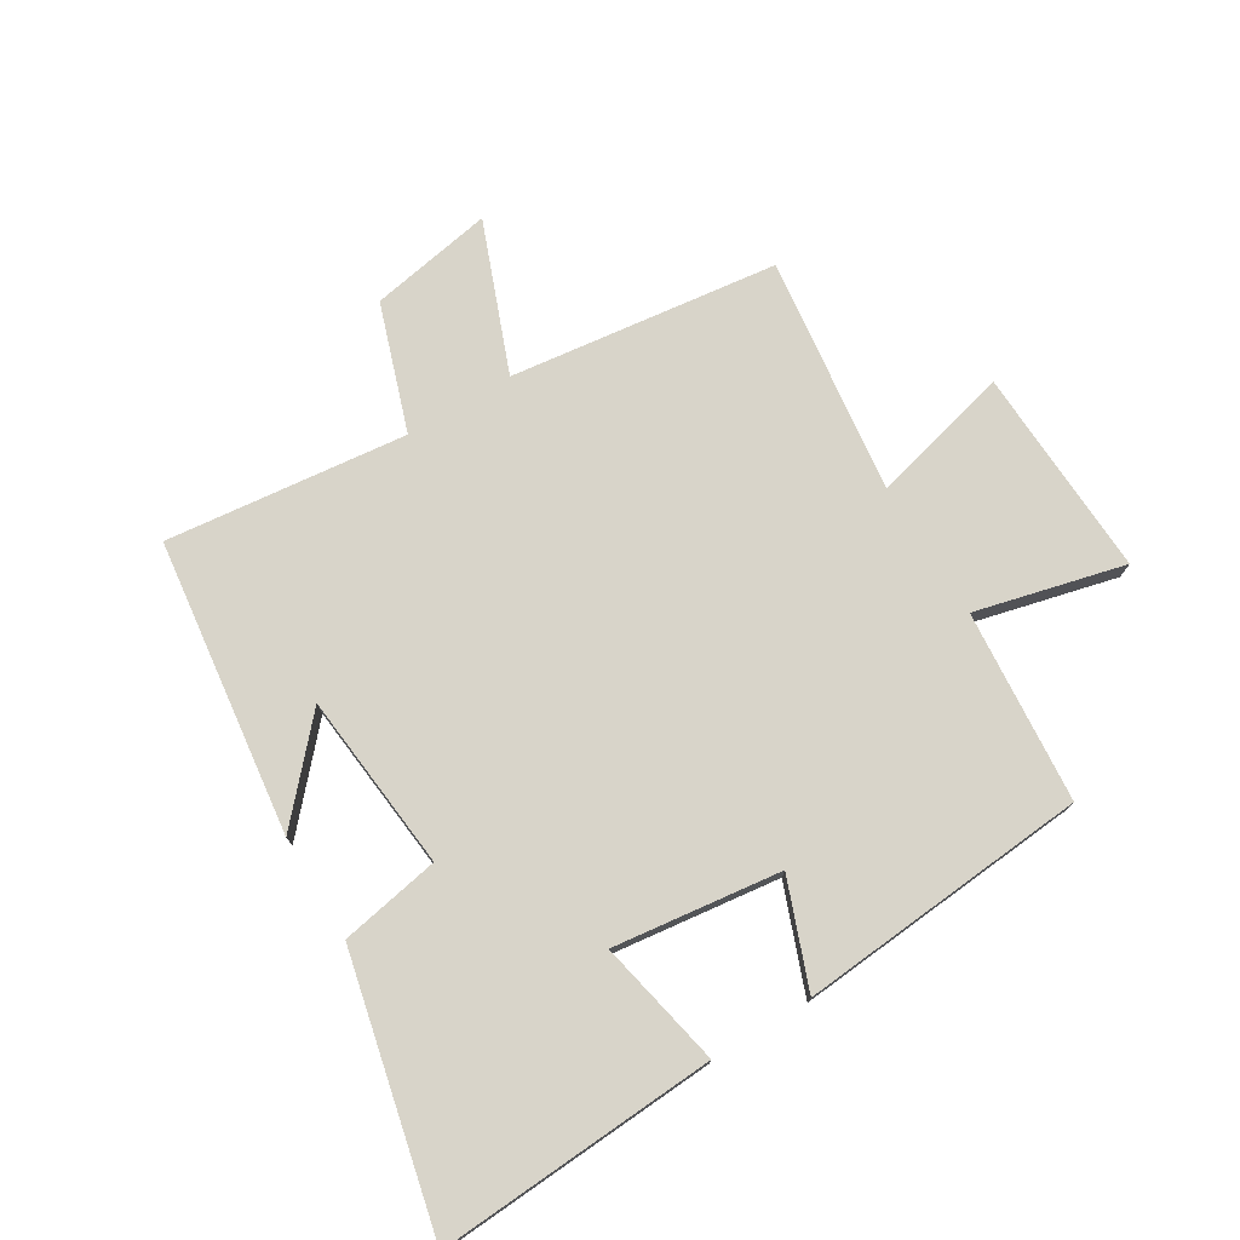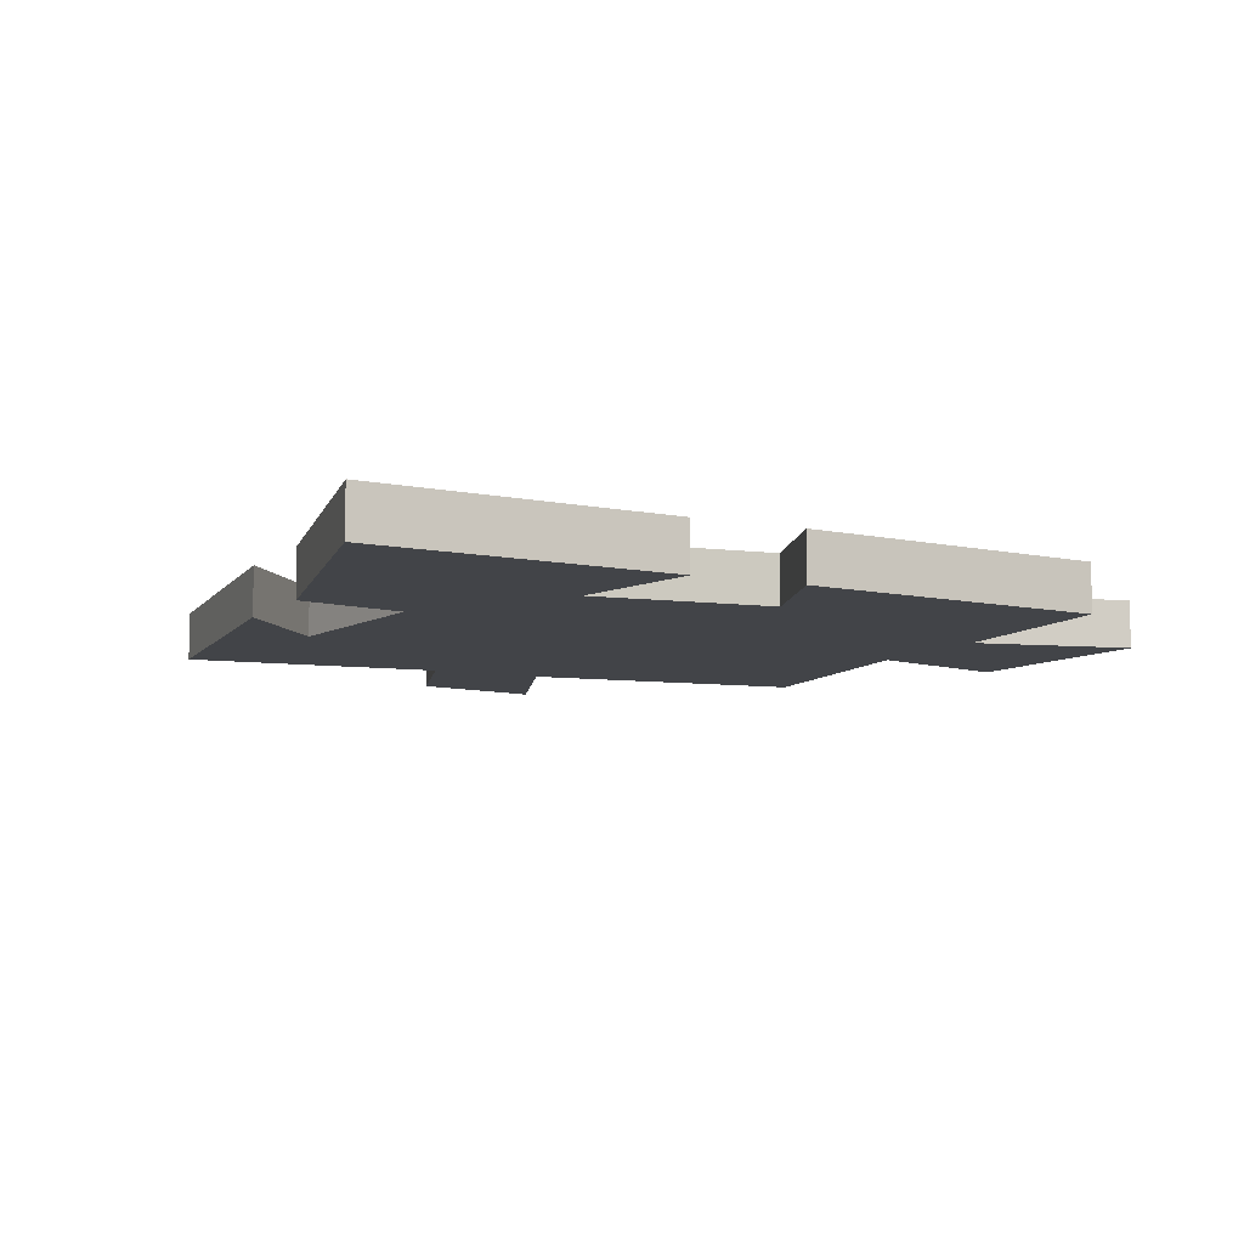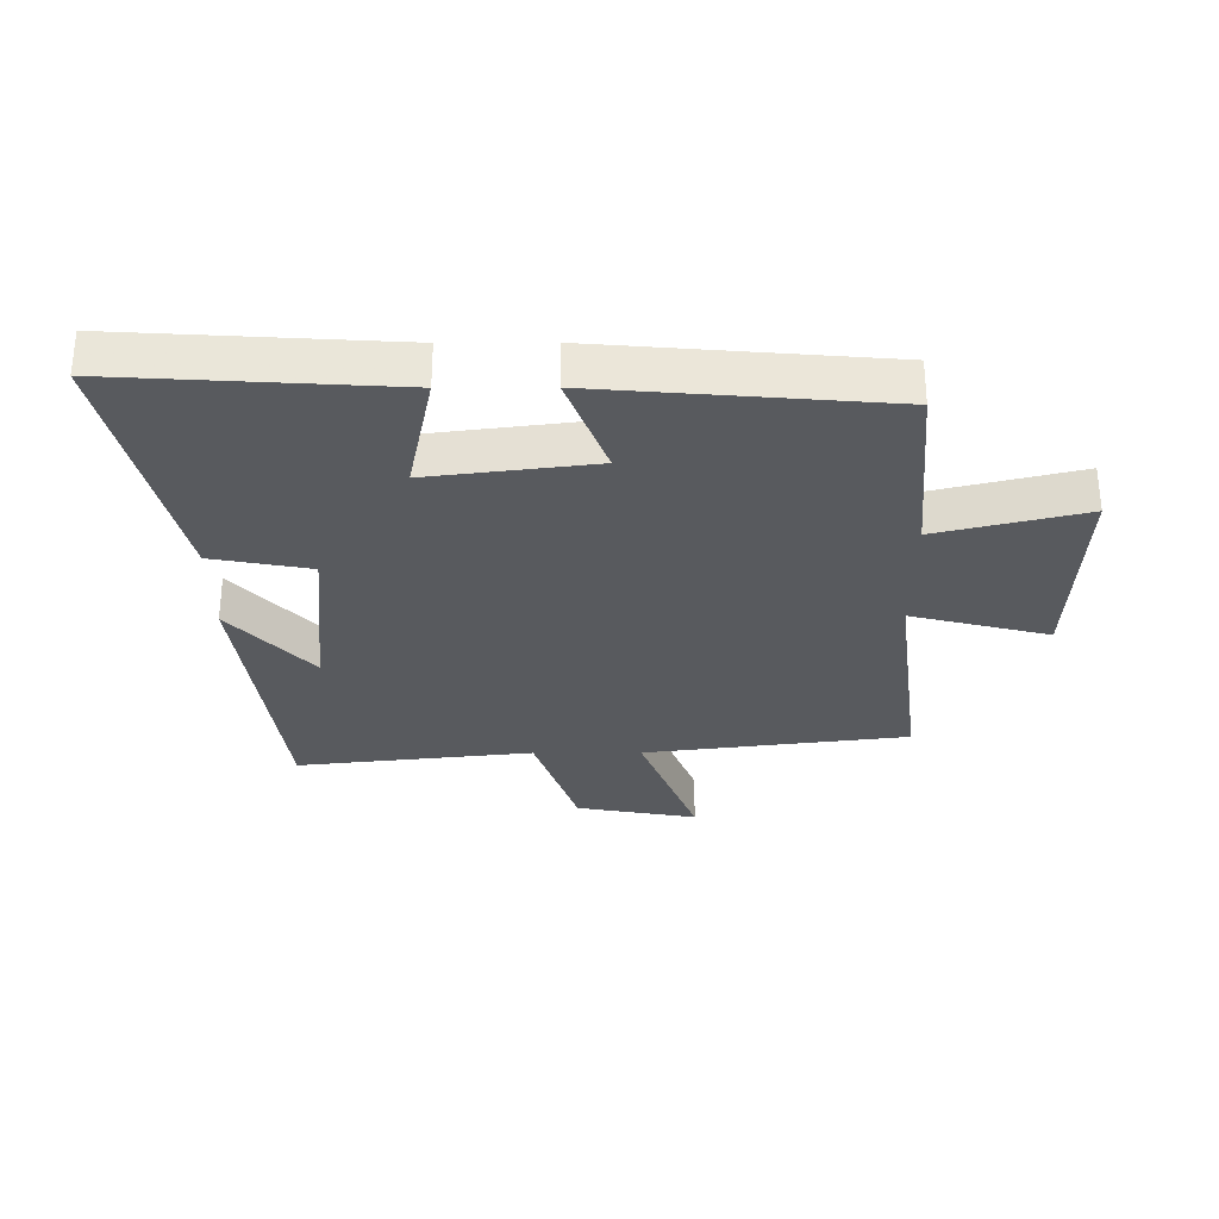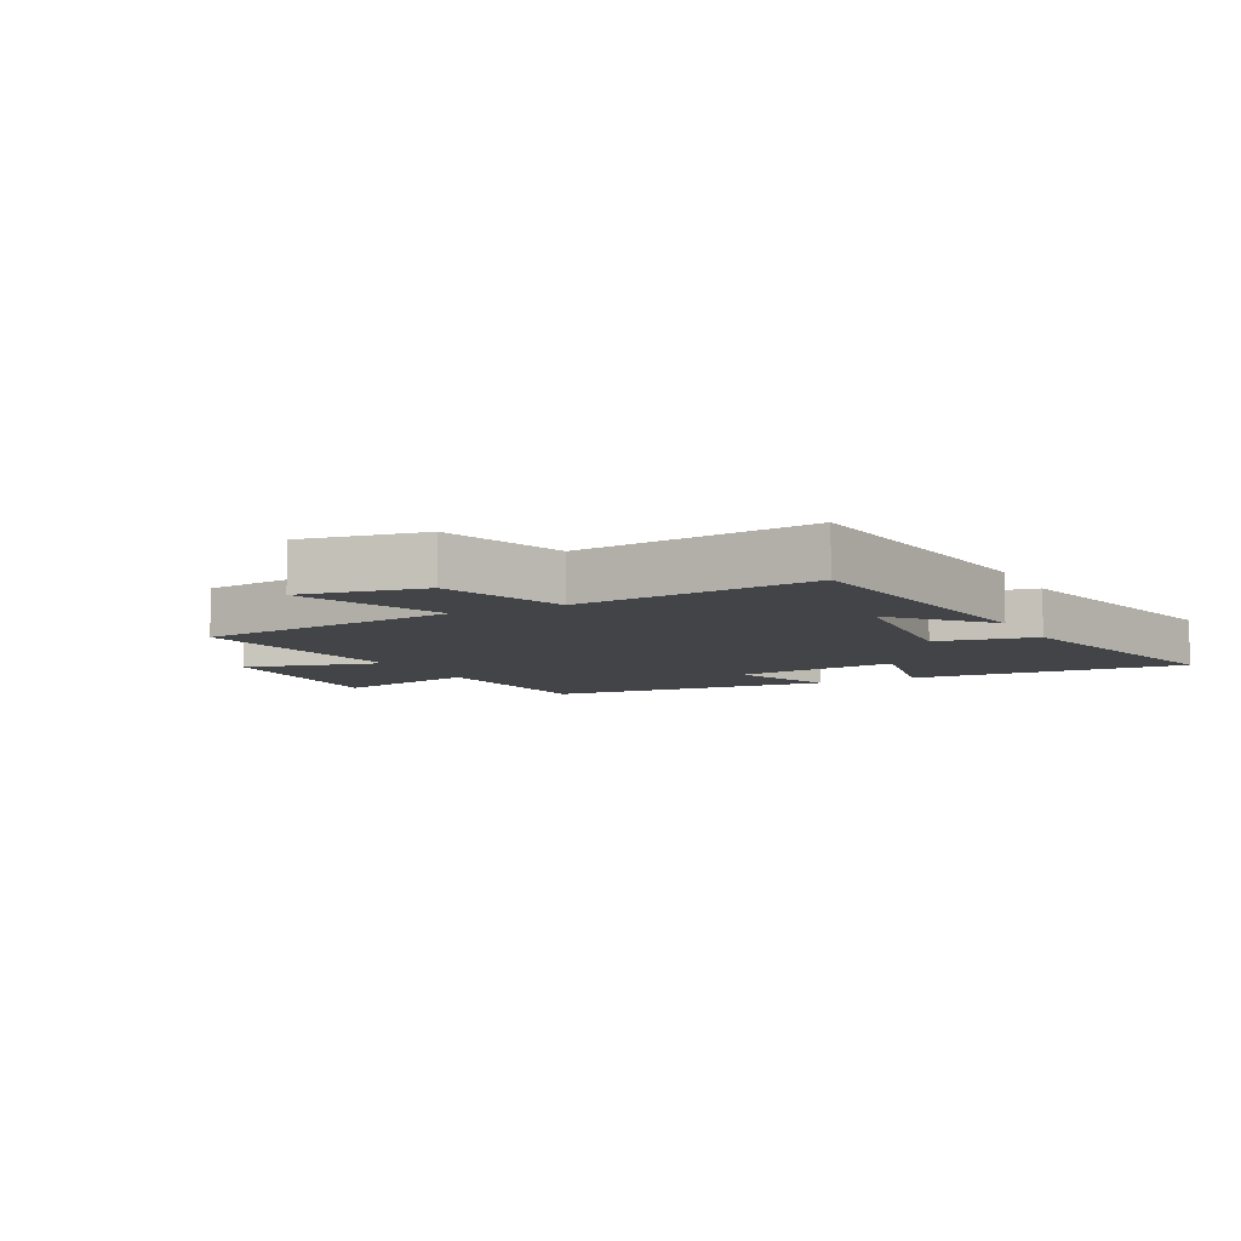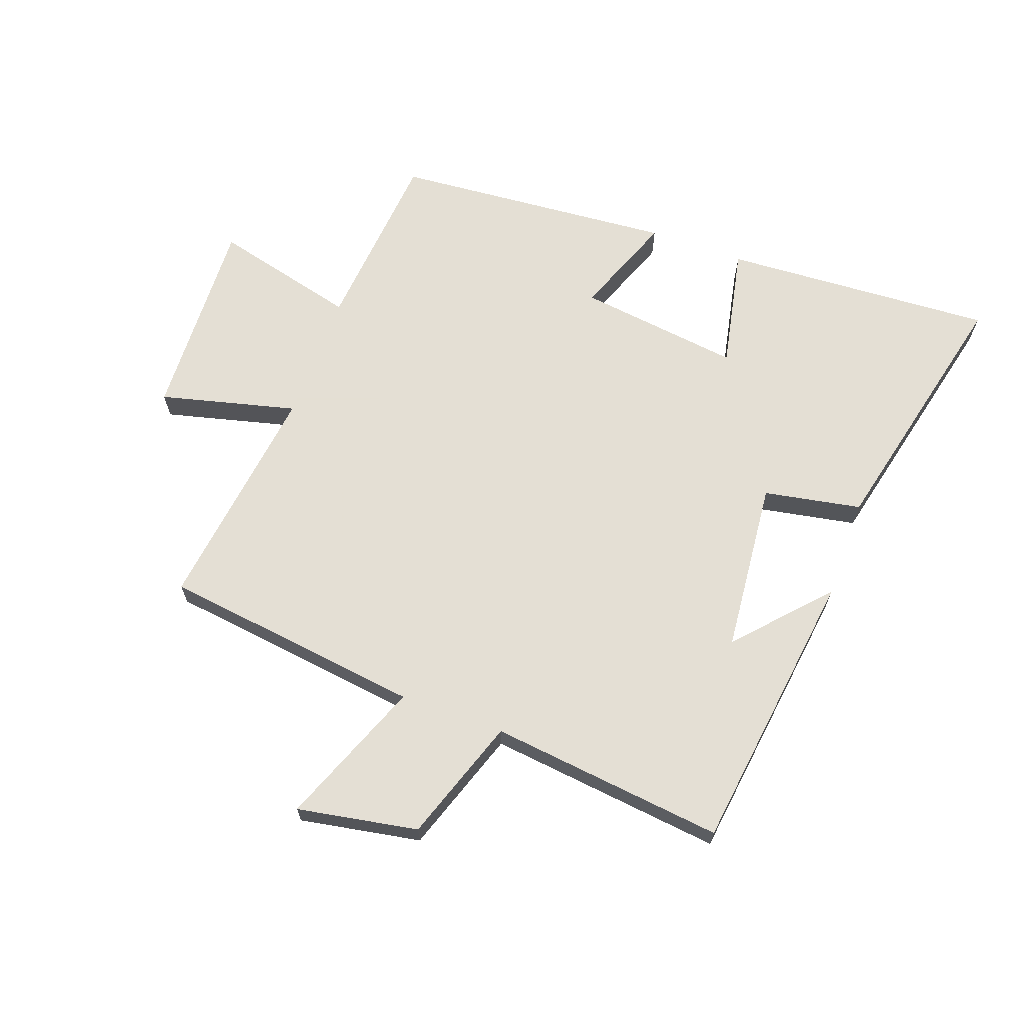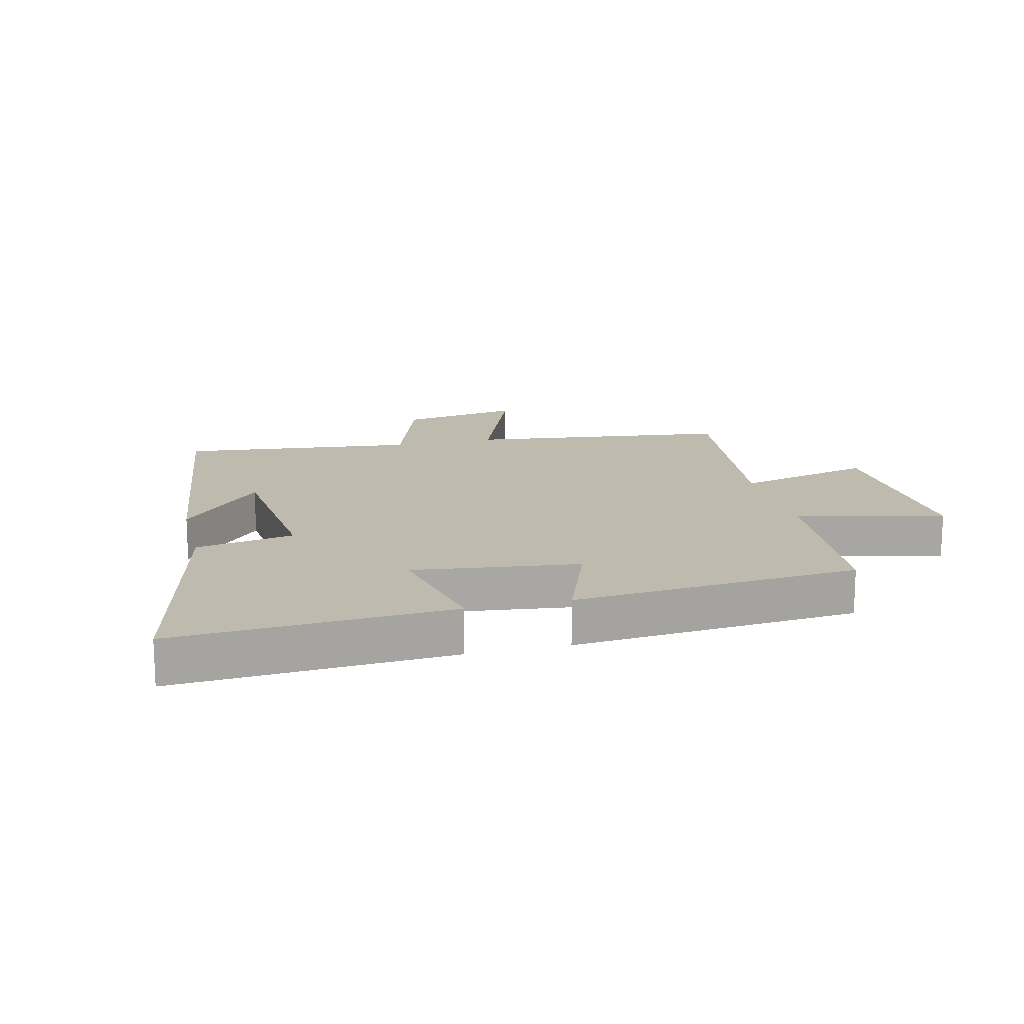
<metadata>
{"format":"obj","ext":"obj","renderer":"f3d","projection":"perspective","resolution":1024,"background":"white","views":[{"elev":75.3,"azim":148.7,"up":"+Y"},{"elev":-8.1,"azim":152.7,"up":"+Y"},{"elev":-30.6,"azim":-179.8,"up":"+Y"},{"elev":-7.7,"azim":27.3,"up":"+Y"},{"elev":66.3,"azim":20.1,"up":"+Y"},{"elev":15.7,"azim":166.1,"up":"+Y"}]}
</metadata>
<code>
v 0.44 0.07 0.543
v 0.5 0.07 0.072
v 0.368 0.07 0.218
v 0.34 0.07 -0.066
v 0.5 0.07 -0.096
v 0.599 0.07 -0.527
v 0.152 0.07 -0.5
v 0.194 0.07 -0.297
v -0.074 0.07 -0.331
v -0.01 0.07 -0.5
v -0.474 0.07 -0.461
v -0.5 0.07 -0.154
v -0.738 0.07 -0.213
v -0.724 0.07 0.123
v -0.5 0.07 0.066
v -0.548 0.07 0.446
v -0.119 0.07 0.5
v -0.212 0.07 0.739
v -0.014 0.07 0.703
v 0.055 0.07 0.5
v 0.44 0 0.543
v 0.5 0 0.072
v 0.368 0 0.218
v 0.34 0 -0.066
v 0.5 0 -0.096
v 0.599 0 -0.527
v 0.152 0 -0.5
v 0.194 0 -0.297
v -0.074 0 -0.331
v -0.01 0 -0.5
v -0.474 0 -0.461
v -0.5 0 -0.154
v -0.738 0 -0.213
v -0.724 0 0.123
v -0.5 0 0.066
v -0.548 0 0.446
v -0.119 0 0.5
v -0.212 0 0.739
v -0.014 0 0.703
v 0.055 0 0.5
f 17 18 19 20
f 15 16 17 20
f 15 20 1
f 12 13 14 15
f 9 10 11 12
f 8 9 12 15
f 5 6 7 8
f 4 5 8 15
f 3 4 15
f 1 2 3
f 1 3 15
f 40 39 38 37
f 40 37 36 35
f 21 40 35
f 35 34 33 32
f 32 31 30 29
f 35 32 29 28
f 28 27 26 25
f 35 28 25 24
f 35 24 23
f 23 22 21
f 35 23 21
f 1 21 22 2
f 2 22 23 3
f 3 23 24 4
f 4 24 25 5
f 5 25 26 6
f 6 26 27 7
f 7 27 28 8
f 8 28 29 9
f 9 29 30 10
f 10 30 31 11
f 11 31 32 12
f 12 32 33 13
f 13 33 34 14
f 14 34 35 15
f 15 35 36 16
f 16 36 37 17
f 17 37 38 18
f 18 38 39 19
f 19 39 40 20
f 20 40 21 1

</code>
